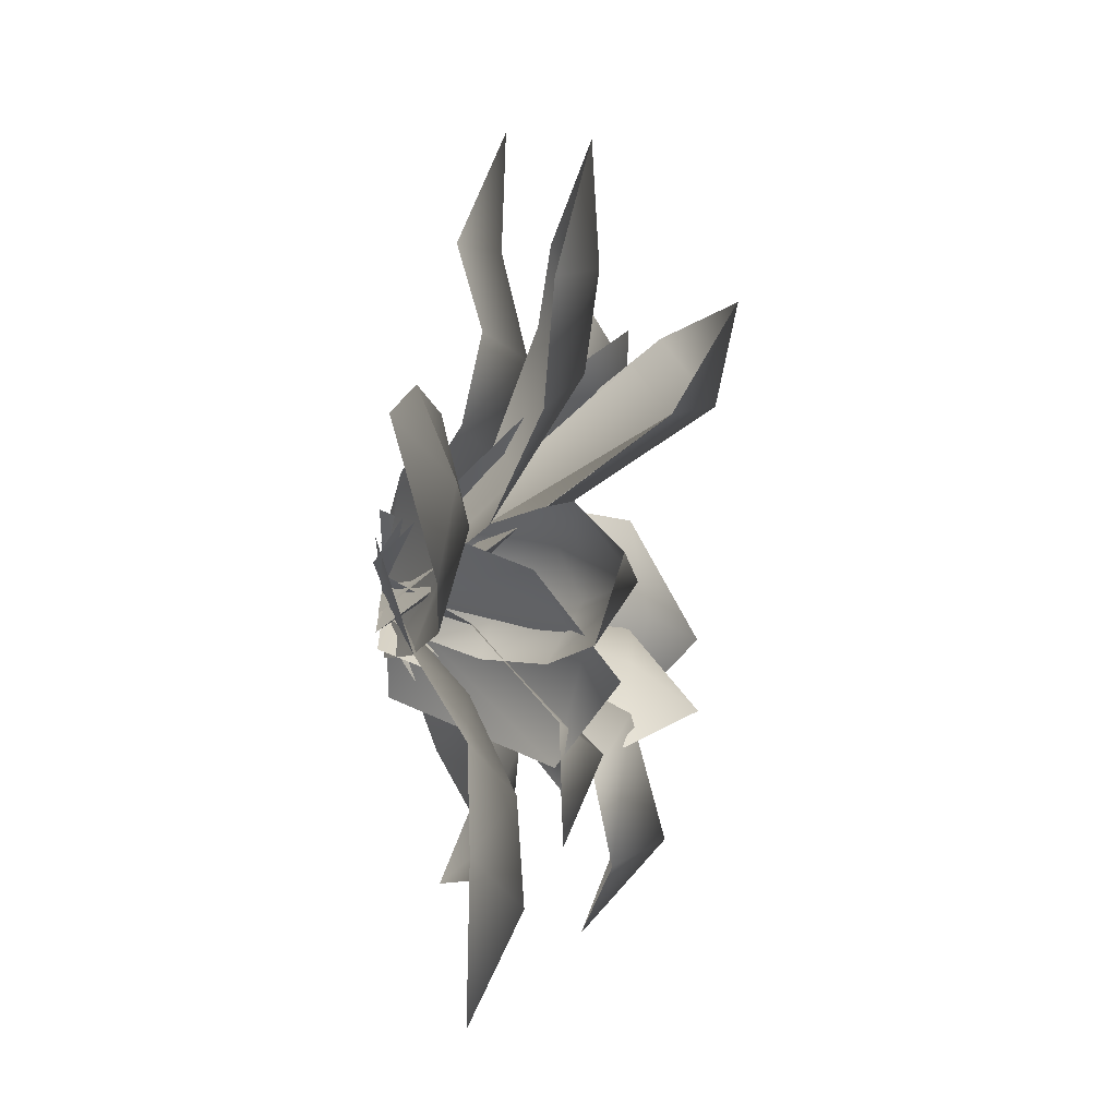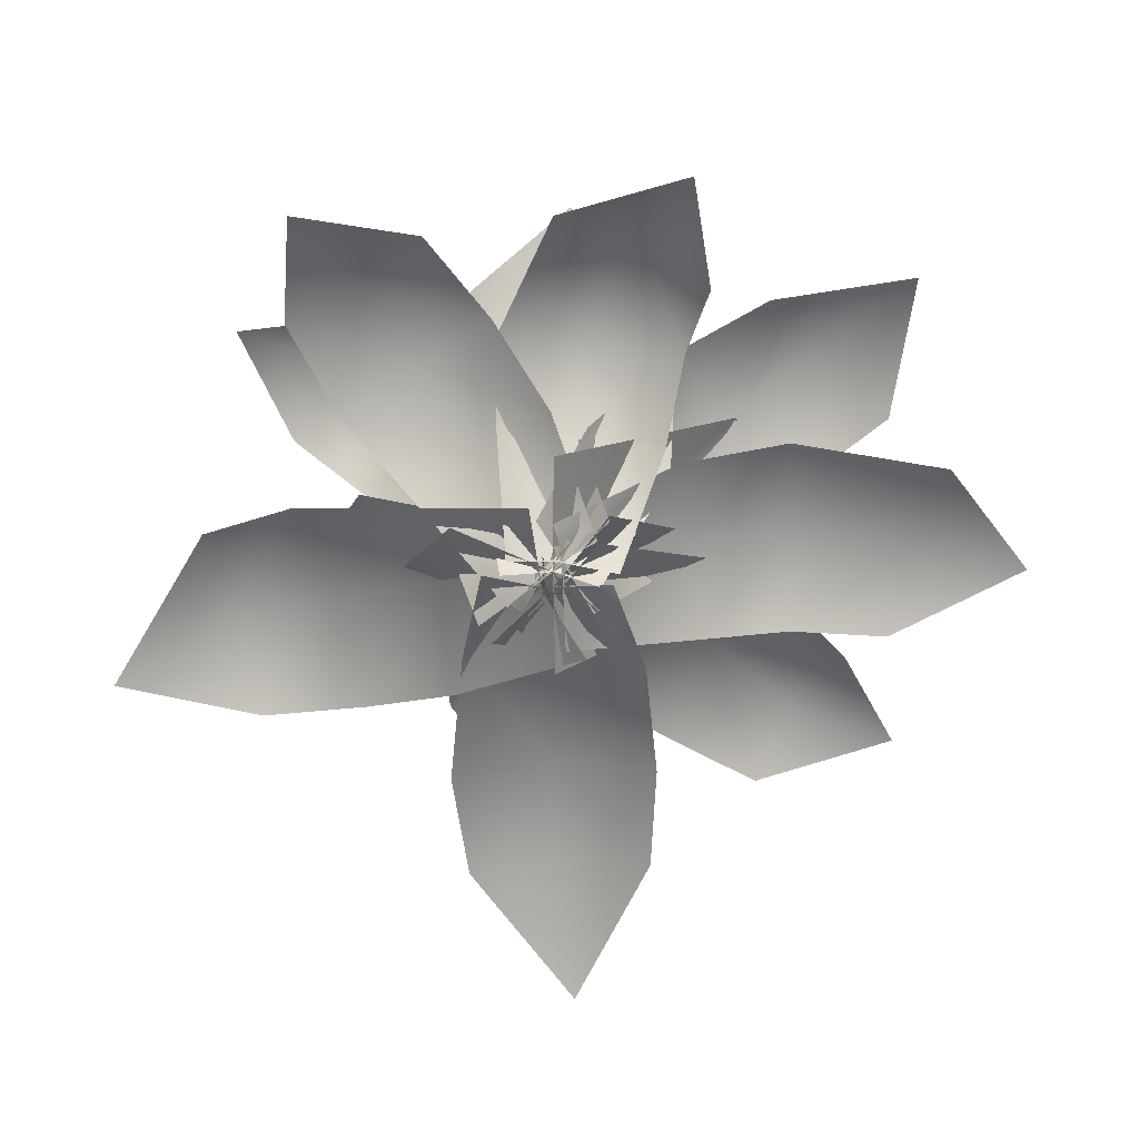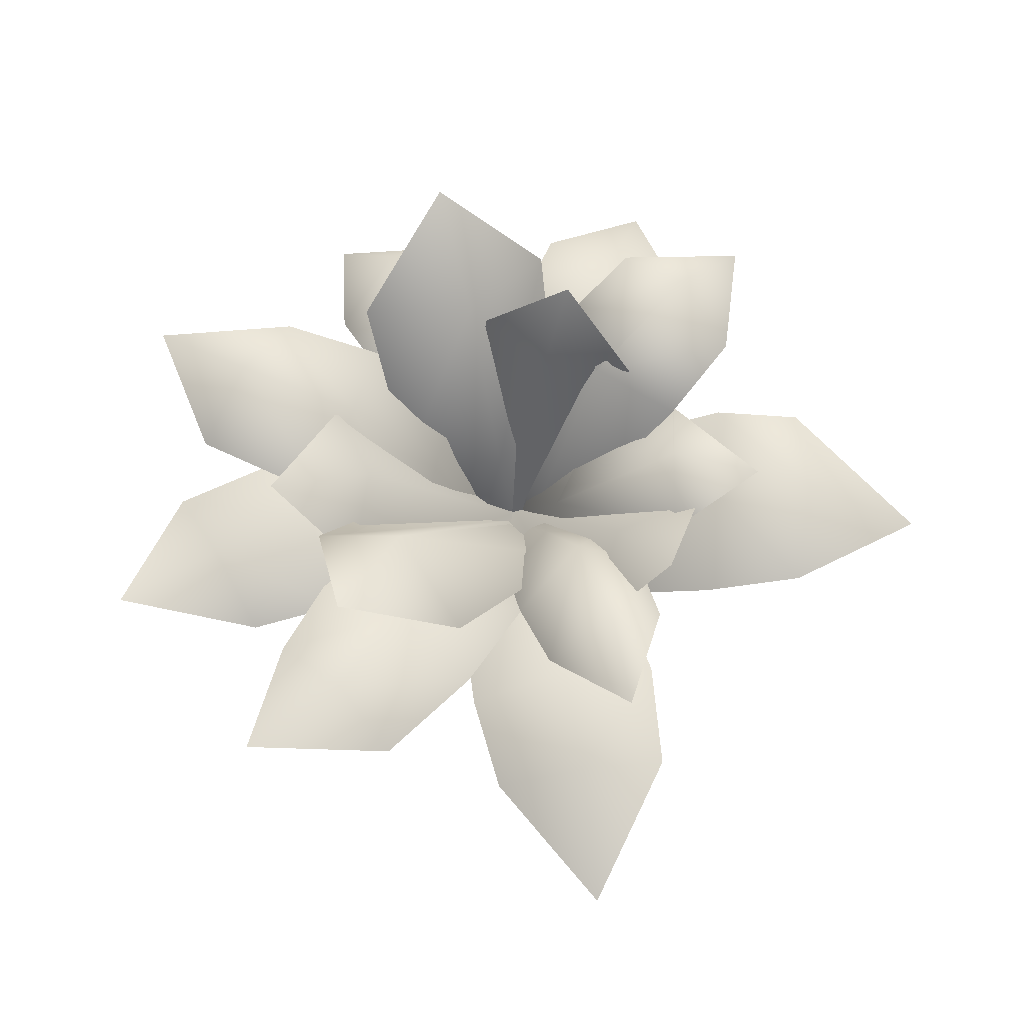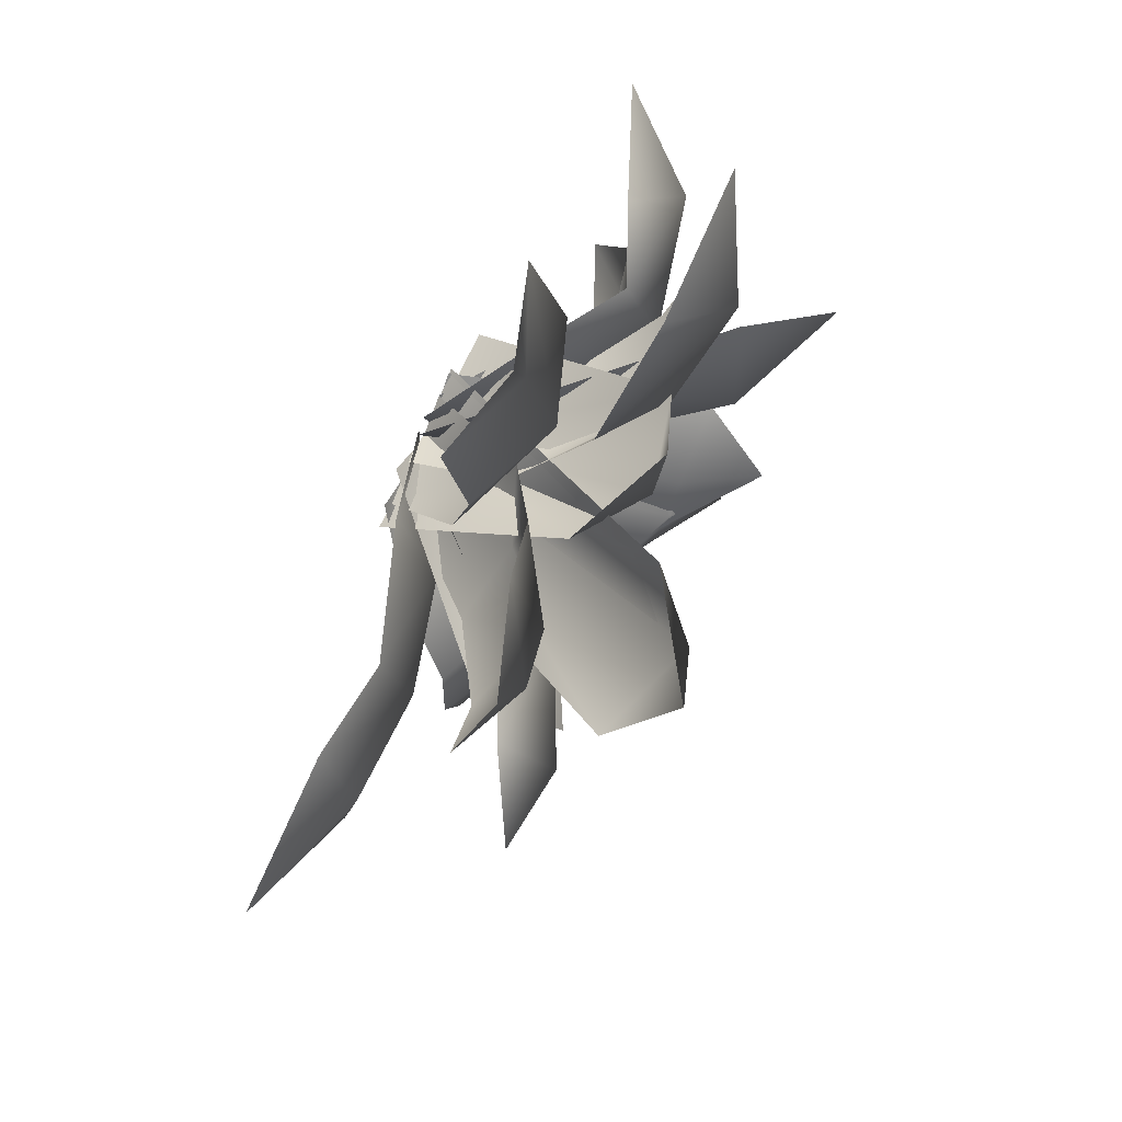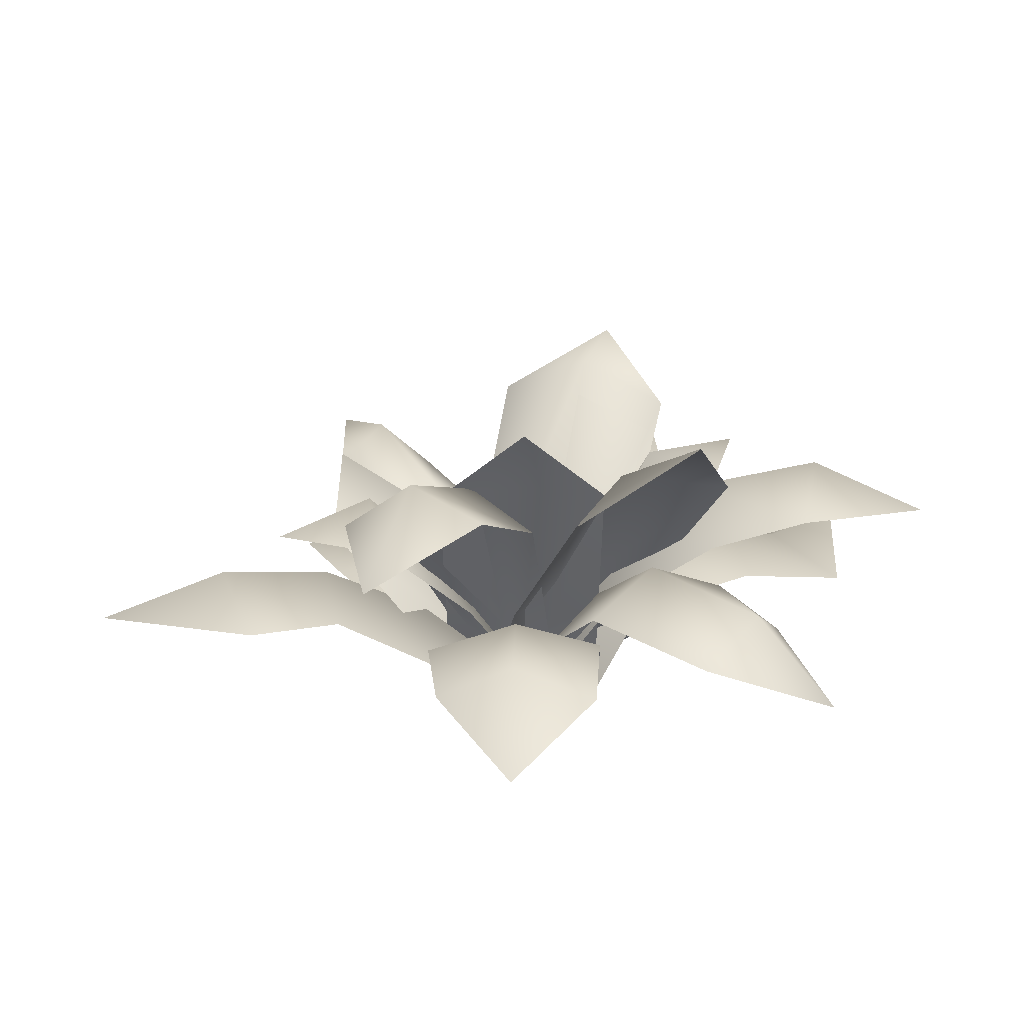
<metadata>
{"format":"obj","ext":"obj","renderer":"f3d","projection":"perspective","resolution":1024,"background":"white","views":[{"elev":-14.4,"azim":92.8,"up":"+Z"},{"elev":-69.9,"azim":-90.9,"up":"+Y"},{"elev":70.1,"azim":75.6,"up":"+Y"},{"elev":76.8,"azim":115.8,"up":"+Z"},{"elev":13.6,"azim":-123.7,"up":"+Y"}]}
</metadata>
<code>
o sholazar_ferna_dark
v 0.5316 0.4413 -0.3244
v 0.1651 -0.07466 0.04149
v -0.04615 -0.07466 -0.04366
v 0.1234 -0.07466 0.2164
v -0.137 -0.07466 0.06397
v -0.3321 0.67 0.4362
v 0.08548 0.5007 0.6427
v -0.5947 1.108 0.9013
v -0.1627 0.8779 1.194
v -0.9829 1.249 1.497
v -0.6442 0.9979 1.838
v -0.3845 -0.07466 -0.09207
v -0.7192 0.4957 0.1711
v -1.053 0.8449 0.6586
v -1.307 0.9821 1.156
v -1.445 0.9828 1.951
v -0.1826 -0.07466 -0.04986
v -0.04671 -0.07466 -0.04464
v 0.07665 0.4355 -0.2442
v -0.2455 0.4418 -0.522
v 0.1828 1.114 -0.9539
v -0.1985 0.875 -1.08
v 0.1645 -0.07466 0.04052
v 0.5306 0.4413 -0.3261
v 0.5886 0.9039 -0.8613
v 0.3599 0.9138 -1.462
v 0.2818 1.434 1.288
v -0.4207 -0.07469 0.2873
v -0.05294 -0.07466 0.02557
v 0.8677 1.838 1.277
v 0.5028 1.718 0.8334
v 1.063 1.494 0.6171
v 0.2957 -0.07467 -0.315
v 0.2952 -0.07467 -0.316
v -0.03927 -0.07466 0.0346
v 0.5018 1.72 0.832
v 1.062 1.495 0.6157
v -0.4213 -0.07469 0.2863
v 0.2809 1.435 1.287
v 0.8666 1.84 1.276
v 0.5581 1.029 -0.4949
v -0.1143 -0.07464 -0.01251
v 1.06 0.7992 -0.1799
v 0.2183 -0.07463 0.3736
v -0.3427 -0.07462 -0.5352
v 0.4259 0.872 -1.065
v 0.9129 1.226 -0.7222
v -0.5301 1.237 -0.308
v -0.1003 -0.07463 -0.009703
v -0.3779 1.21 -0.8165
v 0.2 -0.07463 -0.3854
v -0.3874 -0.07462 0.2884
v -0.9237 1.23 -0.03933
v -0.8294 1.615 -0.532
v -0.1083 1.227 0.9034
v -0.097 -0.07466 -0.0007232
v -0.608 1.094 0.9993
v -0.7354 -0.07464 -0.006078
v 0.4643 -0.07467 0.01987
v 0.327 0.9743 1.118
v -0.1693 1.255 1.5
v -0.2731 0.4739 0.04285
v -0.4324 0.4787 0.6184
v -1.167 1.234 0.6715
v -0.02681 -0.07466 0.2486
v -0.1099 -0.07466 0.006515
v -0.9701 1.34 0.05139
v -1.669 1.619 0.06551
v -1.277 1.174 -0.4859
v -0.5502 0.4794 -0.411
v -0.08275 -0.07466 -0.2768
v -0.1008 -0.07466 -0.07712
v -0.2699 -0.07466 0.08579
v -0.8738 1.06 -0.5018
v -0.4226 1.246 -0.622
v -0.7969 1.421 -1.258
v -1.127 1.232 -1.004
v -1.098 0.9459 -1.737
v -0.4205 1.141 -1.459
v -0.1098 1.053 -1.029
v 0.1191 -0.07466 -0.1572
v 0.2982 0.5727 -0.1139
v 0.01039 -0.07466 -0.05436
v -0.04701 -0.07466 -0.1893
v 0.365 0.483 -0.479
v 0.5907 1.022 -0.2337
v 0.7045 0.8461 -0.5831
v 1.186 1.319 -0.2785
v 1.159 1.107 -0.5876
v 1.685 1.266 -0.2571
v 1.247 1.009 0.1187
v 0.8442 0.8198 0.1965
v 0.4839 0.4611 0.1898
v 0.004756 -0.07466 0.09245
v 0.01104 -0.07466 -0.05528
v 0.005409 -0.07466 0.09152
v 0.485 0.461 0.1881
v 0.2993 0.5726 -0.1156
v 0.8454 0.8197 0.1948
v 0.5919 1.022 -0.2354
v 1.248 1.008 0.117
v 1.187 1.318 -0.2803
v 1.686 1.265 -0.259
v 1.16 1.107 -0.5894
v 0.7056 0.846 -0.5848
v 0.3661 0.4829 -0.4807
v -0.04636 -0.07466 -0.1902
v -0.2694 -0.07466 0.08482
v -0.01094 -0.07466 -0.09102
v -0.4215 1.246 -0.6237
v -0.8727 1.06 -0.5035
v -0.7957 1.42 -1.259
v -1.126 1.232 -1.006
v 0.1197 -0.07466 -0.1582
v -0.1087 1.054 -1.031
v -0.4193 1.141 -1.461
v -1.097 0.9452 -1.739
v -0.02644 -0.07466 0.249
v -0.1088 -0.07466 0.006971
v -0.2705 0.4739 0.04282
v -0.4298 0.4787 0.6184
v -0.9674 1.341 0.05136
v -1.164 1.236 0.6715
v -1.666 1.62 0.06544
v -1.274 1.175 -0.486
v -0.5476 0.4794 -0.411
v -0.08315 -0.07466 -0.2763
v -0.07892 0.5415 0.6993
v -0.2319 -0.07466 0.03925
v 0.3351 -0.07466 0.07272
v 0.4408 0.3806 0.7651
v -0.1102 0.6974 1.31
v 0.4222 0.486 1.297
v -0.09501 0.5479 1.944
v 0.3872 0.3409 1.816
v 0.07752 0.5811 2.589
v -0.5667 0.3354 2.094
v -0.65 0.4936 1.254
v -0.5614 0.3876 0.6648
v -0.3696 -0.07466 -0.004985
v 0.3358 -0.07466 0.0737
v -0.2313 -0.07466 0.04024
v -0.07768 0.5408 0.7004
v 0.4421 0.3799 0.7662
v -0.1089 0.6966 1.311
v 0.4235 0.4852 1.297
v -0.09366 0.547 1.944
v 0.3885 0.3401 1.816
v -0.369 -0.07466 -0.004002
v -0.5602 0.3869 0.6659
v -0.6487 0.4928 1.255
v -0.5653 0.3346 2.094
v 0.07888 0.5803 2.589
v 0.5368 0.3087 -0.01676
v -0.01743 -0.07466 -0.04098
v -0.08353 -0.07466 -0.3729
v 0.4625 0.1341 -0.4782
v 1.195 0.4902 0.002837
v 1.278 0.351 -0.5487
v 1.826 0.4826 0.05648
v 1.887 0.4006 -0.4473
v 2.592 0.2478 0.1563
v 1.756 0.2786 0.5639
v 1.212 0.3458 0.5872
v 0.4803 0.06712 0.4999
v -0.04024 -0.07466 0.316
v -0.08309 -0.07466 -0.3719
v -0.01849 -0.07466 -0.04268
v 0.5372 0.3083 -0.01501
v 0.4629 0.1336 -0.4764
v 1.195 0.4898 0.004713
v 1.278 0.3506 -0.5468
v 1.826 0.482 0.05831
v 1.887 0.4 -0.4454
v -0.0413 -0.07466 0.3143
v 0.4808 0.06666 0.5016
v 1.212 0.3454 0.5891
v 1.756 0.2781 0.5657
v 2.592 0.2473 0.1581
v -0.5725 0.4081 -0.3484
v -0.1379 -0.07466 -0.01058
v -0.2794 -0.07466 0.2272
v -0.8754 0.2509 -0.02568
v -1.02 0.5939 -0.7181
v -1.306 0.4801 -0.3402
v -1.505 0.5257 -1.059
v -1.768 0.3536 -0.6942
v -1.924 0.06792 -1.351
v -1.29 0.3666 -1.411
v -0.7483 0.4396 -1.127
v -0.3705 0.2564 -0.7387
v 0.09349 -0.07466 -0.2372
v -0.2788 -0.07466 0.2281
v -0.1373 -0.07466 -0.00969
v -0.5714 0.4088 -0.3471
v -0.8743 0.2515 -0.02443
v -1.02 0.5951 -0.718
v -1.306 0.4813 -0.3401
v -1.506 0.5267 -1.059
v -1.769 0.3546 -0.6944
v 0.09414 -0.07466 -0.2363
v -0.3693 0.257 -0.7375
v -0.7483 0.4408 -1.127
v -1.291 0.3676 -1.412
v -1.925 0.06889 -1.351
v 0.3559 0.669 0.5094
v -0.03311 -0.07466 0.05663
v 0.2041 -0.07466 -0.1947
v 0.7396 0.5553 0.1415
v 0.7505 1.044 0.9428
v 1.201 0.8575 0.6122
v 1.125 1.135 1.377
v 1.53 0.929 1.186
v 1.34 1.106 1.99
v 0.7321 0.8678 1.661
v 0.38 0.7812 1.335
v 0.01967 0.5332 0.8254
v -0.2686 -0.07466 0.2323
v 0.2053 -0.07466 -0.1947
v -0.03196 -0.07466 0.05662
v 0.3578 0.6686 0.5093
v 0.7415 0.555 0.1414
v 0.752 1.044 0.9421
v 1.203 0.8568 0.6115
v 1.127 1.134 1.377
v 1.531 0.9284 1.186
v -0.2674 -0.07466 0.2322
v 0.02159 0.5328 0.8252
v 0.3816 0.7806 1.334
v 0.7338 0.8672 1.661
v 1.342 1.105 1.99
v 0.1381 0.406 -0.6179
v 0.006393 -0.07466 -0.05287
v -0.4521 -0.07466 -0.129
v -0.3529 0.193 -0.8333
v 0.3105 0.6714 -1.189
v -0.235 0.5164 -1.414
v 0.4677 0.7219 -1.79
v -0.08573 0.4924 -1.897
v 0.7942 0.4636 -2.408
v 0.9701 0.4877 -1.594
v 0.8978 0.4649 -1.018
v 0.694 0.1671 -0.5193
v 0.3772 -0.07464 0.1805
v -0.641 0.5516 0.1296
v -0.1647 -0.07466 0.03173
v -0.1015 -0.07466 0.3463
v -0.6629 0.3182 0.5825
v -1.107 0.8098 0.1733
v -1.097 0.619 0.6842
v -1.794 0.6456 0.3996
v -1.492 0.4355 0.7974
v -2.138 0.156 0.6759
v -1.872 0.4218 -0.02565
v -1.203 0.5946 -0.3116
v -0.7602 0.334 -0.3099
v -0.1615 -0.07466 -0.2466
v -0.1637 -0.07466 0.0318
v -0.1604 -0.07466 -0.2465
v -0.7584 0.3345 -0.3098
v -0.6393 0.5521 0.1297
v -1.203 0.596 -0.3114
v -1.106 0.8112 0.1735
v -1.871 0.4232 -0.02571
v -1.793 0.647 0.3996
v -2.138 0.1573 0.6759
v -0.1005 -0.07466 0.3463
v -0.6612 0.3187 0.5826
v -1.096 0.6204 0.6844
v -1.491 0.4369 0.7973
v -0.7202 0.4954 0.1727
v -0.3852 -0.07466 -0.09107
v -0.1377 -0.07466 0.06497
v -0.3331 0.6697 0.4378
v -1.054 0.844 0.6597
v -0.5954 1.107 0.9024
v -1.308 0.9814 1.157
v -0.9841 1.249 1.499
v -1.446 0.9821 1.952
v 0.1227 -0.07466 0.2174
v 0.08438 0.5004 0.6444
v -0.1634 0.877 1.195
v -0.6455 0.9972 1.839
v -0.4509 -0.07466 -0.1291
v 0.00752 -0.07466 -0.05303
v 0.14 0.4057 -0.618
v -0.351 0.1927 -0.8334
v 0.3124 0.671 -1.189
v -0.2331 0.516 -1.414
v 0.4696 0.7215 -1.79
v -0.08381 0.492 -1.896
v 0.3784 -0.07464 0.1803
v 0.6959 0.1668 -0.5194
v 0.8996 0.4645 -1.018
v 0.972 0.4872 -1.594
v 0.7961 0.4632 -2.408
v 0.3611 0.915 -1.46
v 0.5898 0.9049 -0.8599
v 0.184 1.115 -0.9526
v -0.1973 0.876 -1.078
v 0.07764 0.4355 -0.2425
v -0.2445 0.4418 -0.5203
v -0.182 -0.07466 -0.04889
g Geoset0
f 1 2 3
f 4 5 6
f 6 7 4
f 7 6 8
f 8 9 7
f 9 8 10
f 10 11 9
f 5 12 13
f 13 6 5
f 6 13 14
f 14 8 6
f 8 14 15
f 15 10 8
f 15 16 10
f 10 16 11
f 17 18 19
f 19 20 17
f 20 19 21
f 21 22 20
f 18 23 24
f 24 19 18
f 19 24 25
f 25 21 19
f 25 26 21
f 21 26 22
f 27 28 29
f 30 31 32
f 29 33 32
f 32 31 29
f 29 31 27
f 30 27 31
f 34 35 36
f 36 37 34
f 35 38 39
f 39 36 35
f 39 40 36
f 36 40 37
f 41 42 43
f 44 43 42
f 45 42 46
f 41 46 42
f 41 47 46
f 43 47 41
f 48 49 50
f 51 50 49
f 52 49 53
f 48 53 49
f 48 54 53
f 50 54 48
f 55 56 57
f 58 57 56
f 59 56 60
f 55 60 56
f 55 61 60
f 57 61 55
f 62 63 64
f 65 63 62
f 62 66 65
f 64 67 62
f 68 67 64
f 68 69 67
f 62 67 69
f 69 70 62
f 66 62 70
f 70 71 66
f 72 73 74
f 74 75 72
f 76 75 74
f 74 77 76
f 78 76 77
f 78 79 76
f 75 76 79
f 79 80 75
f 72 75 80
f 80 81 72
f 82 83 84
f 84 85 82
f 86 82 85
f 85 87 86
f 88 86 87
f 87 89 88
f 90 88 89
f 90 91 88
f 86 88 91
f 91 92 86
f 82 86 92
f 92 93 82
f 83 82 93
f 93 94 83
f 95 96 97
f 97 98 95
f 98 97 99
f 99 100 98
f 100 99 101
f 101 102 100
f 101 103 102
f 102 103 104
f 102 104 105
f 105 100 102
f 100 105 106
f 106 98 100
f 98 106 107
f 107 95 98
f 108 109 110
f 110 111 108
f 111 110 112
f 112 113 111
f 109 114 115
f 115 110 109
f 110 115 116
f 116 112 110
f 116 117 112
f 112 117 113
f 118 119 120
f 120 121 118
f 121 120 122
f 122 123 121
f 122 124 123
f 125 124 122
f 125 122 120
f 120 126 125
f 126 120 119
f 119 127 126
f 128 129 130
f 130 131 128
f 132 128 131
f 131 133 132
f 134 132 133
f 133 135 134
f 136 134 135
f 136 137 134
f 132 134 137
f 137 138 132
f 128 132 138
f 138 139 128
f 129 128 139
f 139 140 129
f 141 142 143
f 143 144 141
f 144 143 145
f 145 146 144
f 146 145 147
f 147 148 146
f 142 149 150
f 150 143 142
f 143 150 151
f 151 145 143
f 145 151 152
f 152 147 145
f 152 153 147
f 147 153 148
f 154 155 156
f 156 157 154
f 158 154 157
f 157 159 158
f 160 158 159
f 159 161 160
f 162 160 161
f 162 163 160
f 158 160 163
f 163 164 158
f 154 158 164
f 164 165 154
f 155 154 165
f 165 166 155
f 167 168 169
f 169 170 167
f 170 169 171
f 171 172 170
f 172 171 173
f 173 174 172
f 168 175 176
f 176 169 168
f 169 176 177
f 177 171 169
f 171 177 178
f 178 173 171
f 178 179 173
f 173 179 174
f 180 181 182
f 182 183 180
f 184 180 183
f 183 185 184
f 186 184 185
f 185 187 186
f 188 186 187
f 188 189 186
f 184 186 189
f 189 190 184
f 180 184 190
f 190 191 180
f 181 180 191
f 191 192 181
f 193 194 195
f 195 196 193
f 196 195 197
f 197 198 196
f 198 197 199
f 199 200 198
f 194 201 202
f 202 195 194
f 195 202 203
f 203 197 195
f 197 203 204
f 204 199 197
f 204 205 199
f 199 205 200
f 206 207 208
f 208 209 206
f 210 206 209
f 209 211 210
f 212 210 211
f 211 213 212
f 214 212 213
f 214 215 212
f 210 212 215
f 215 216 210
f 206 210 216
f 216 217 206
f 207 206 217
f 217 218 207
f 219 220 221
f 221 222 219
f 222 221 223
f 223 224 222
f 224 223 225
f 225 226 224
f 220 227 228
f 228 221 220
f 221 228 229
f 229 223 221
f 223 229 230
f 230 225 223
f 230 231 225
f 225 231 226
f 232 233 234
f 234 235 232
f 236 232 235
f 235 237 236
f 238 236 237
f 237 239 238
f 240 238 239
f 240 241 238
f 236 238 241
f 241 242 236
f 232 236 242
f 242 243 232
f 233 232 243
f 243 244 233
f 245 246 247
f 247 248 245
f 249 245 248
f 248 250 249
f 251 249 250
f 250 252 251
f 253 251 252
f 253 254 251
f 249 251 254
f 254 255 249
f 245 249 255
f 255 256 245
f 246 245 256
f 256 257 246
f 258 259 260
f 260 261 258
f 261 260 262
f 262 263 261
f 263 262 264
f 264 265 263
f 264 266 265
f 267 258 261
f 261 268 267
f 268 261 263
f 263 269 268
f 269 263 265
f 265 270 269
f 265 266 270
f 271 272 273
f 273 274 271
f 275 271 274
f 274 276 275
f 277 275 276
f 276 278 277
f 279 277 278
f 274 273 280
f 280 281 274
f 276 274 281
f 281 282 276
f 278 276 282
f 282 283 278
f 279 278 283
f 284 285 286
f 286 287 284
f 287 286 288
f 288 289 287
f 289 288 290
f 290 291 289
f 285 292 293
f 293 286 285
f 286 293 294
f 294 288 286
f 288 294 295
f 295 290 288
f 295 296 290
f 290 296 291
f 297 298 299
f 297 299 300
f 300 299 301
f 301 302 300
f 303 302 301
f 301 299 298
f 301 3 303
f 3 301 1
f 298 1 301

</code>
